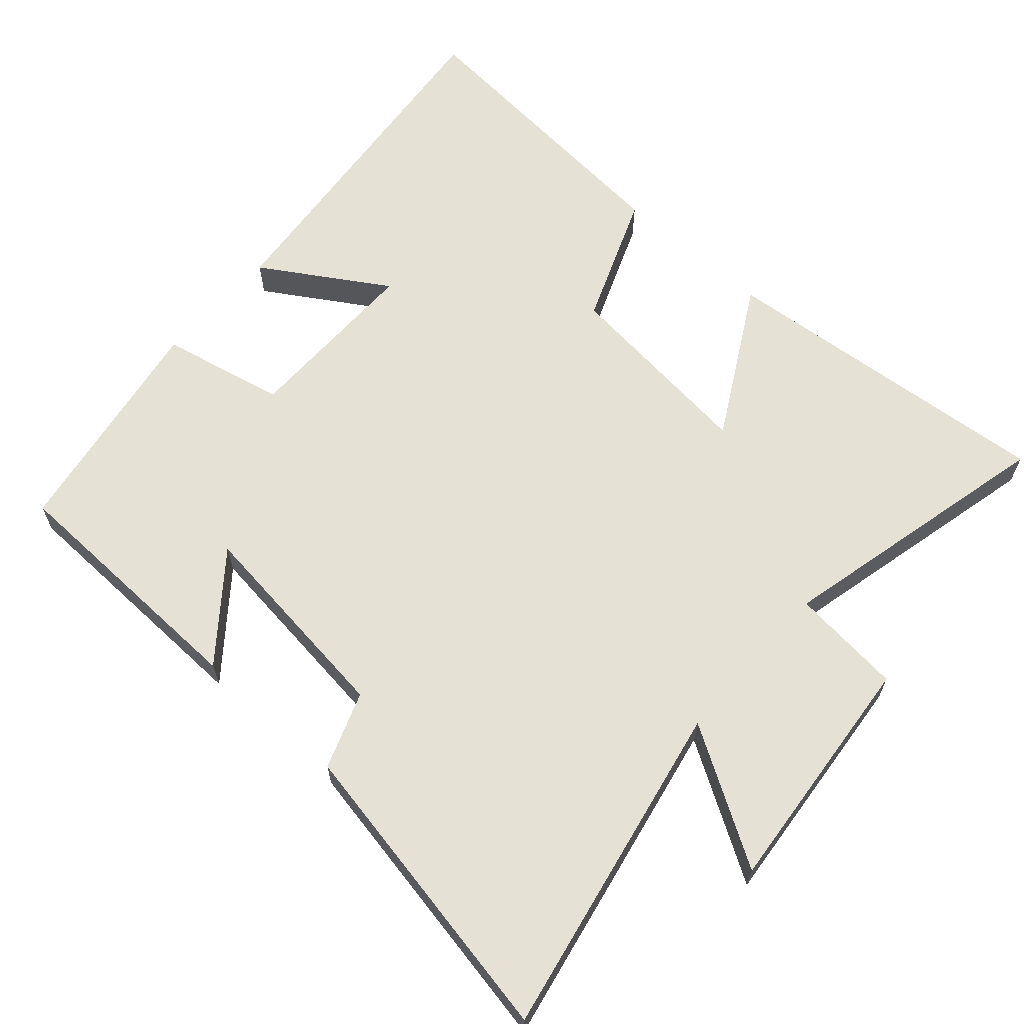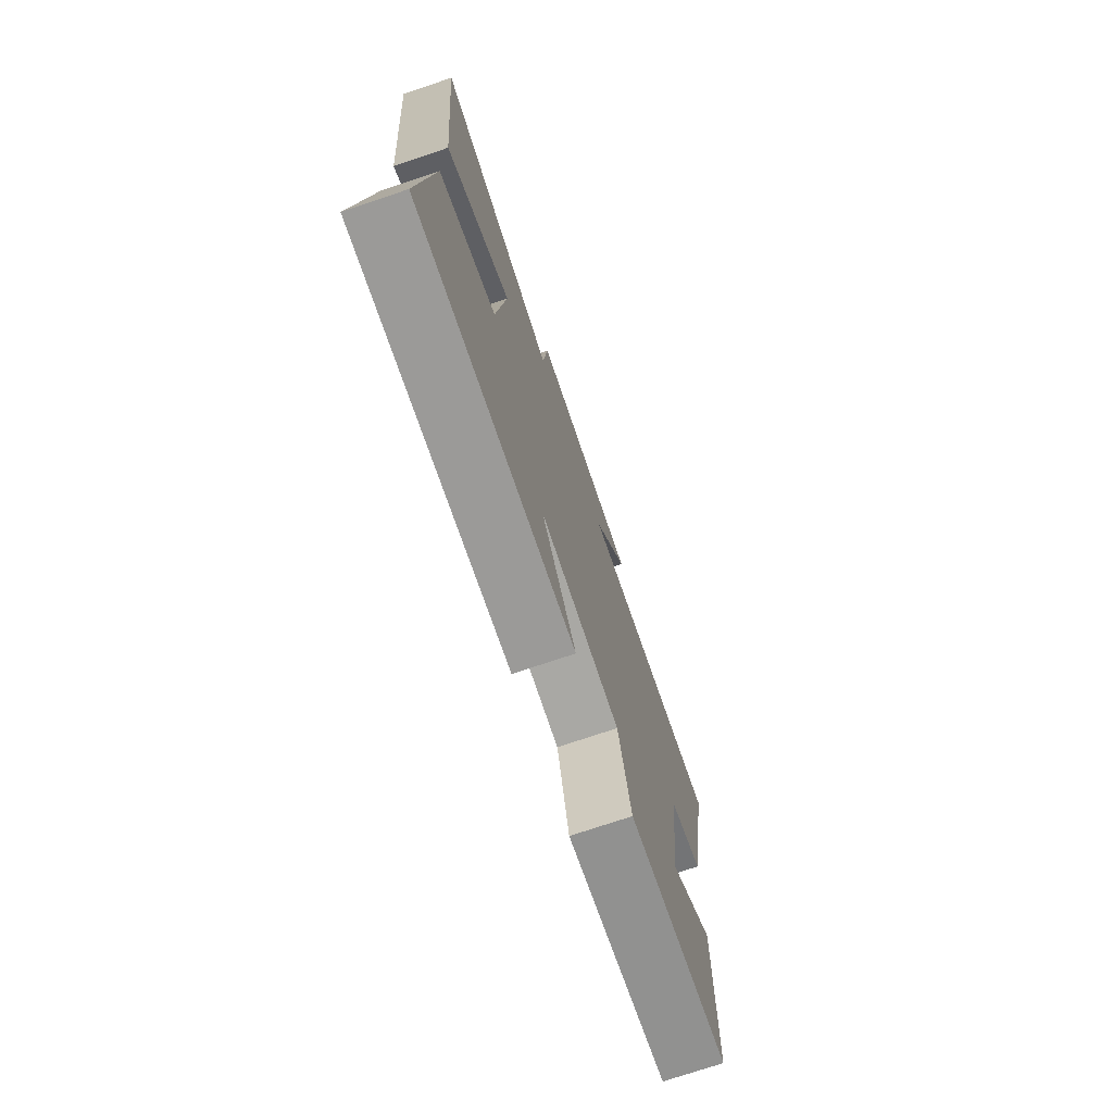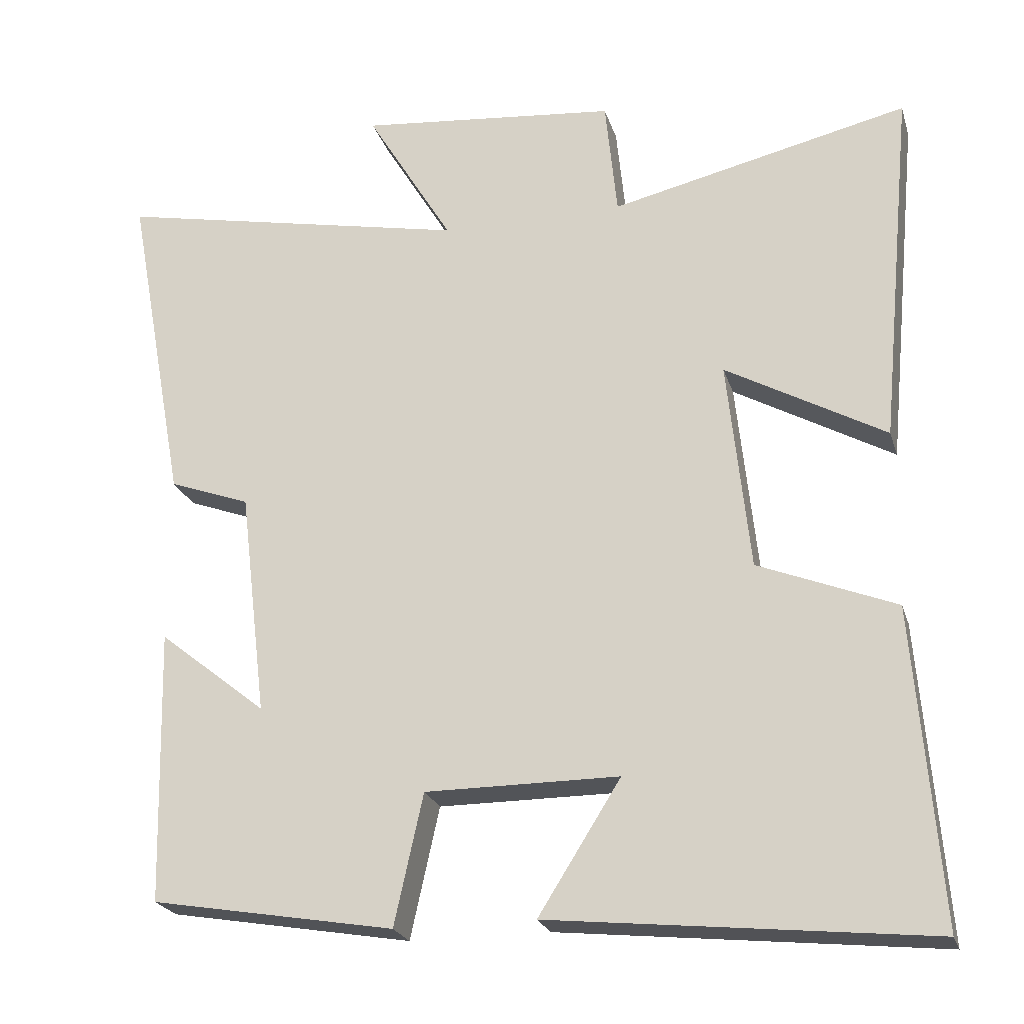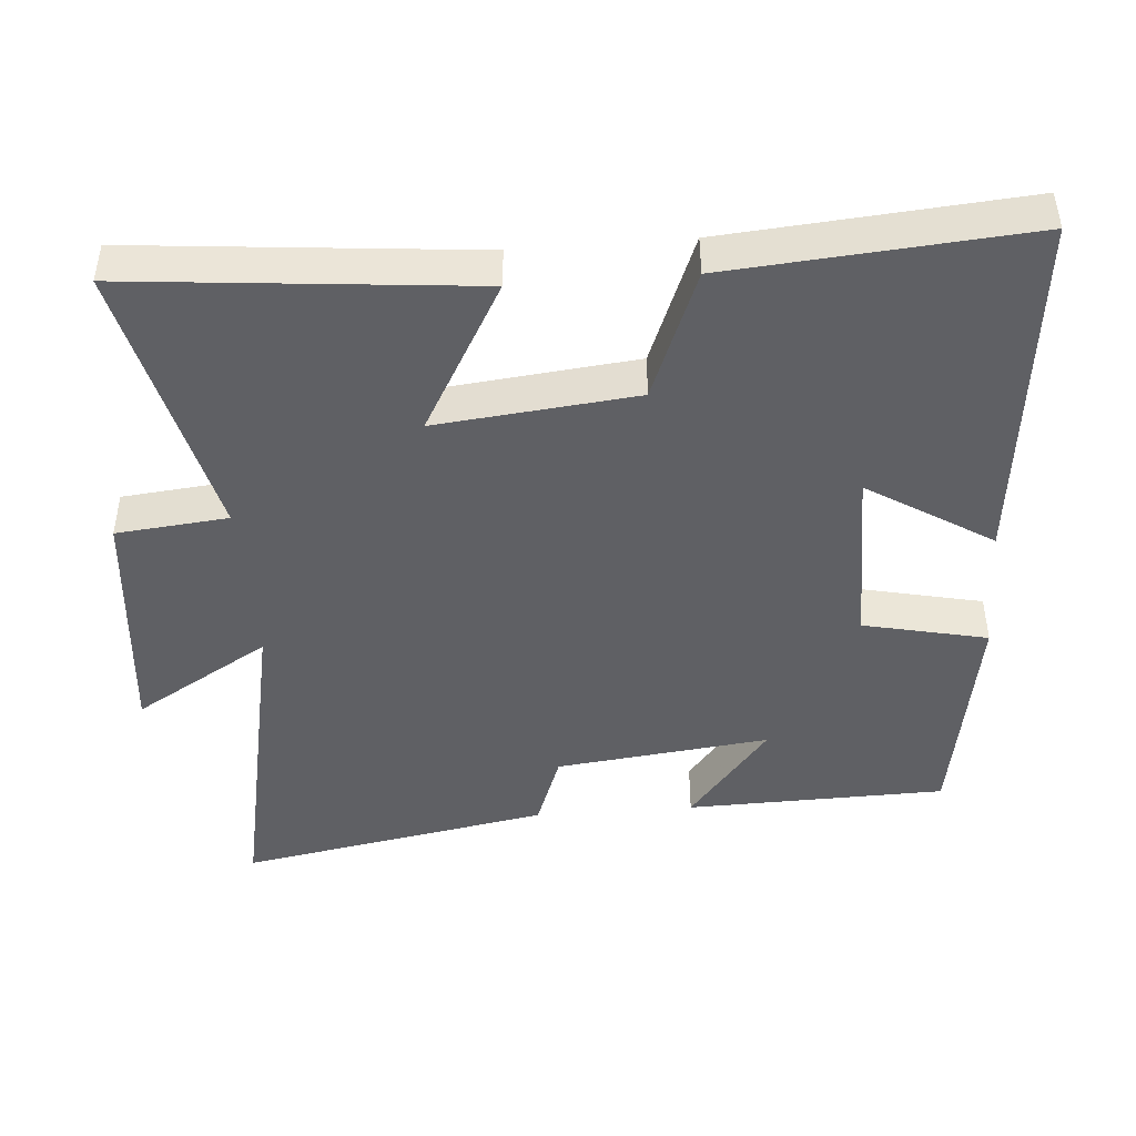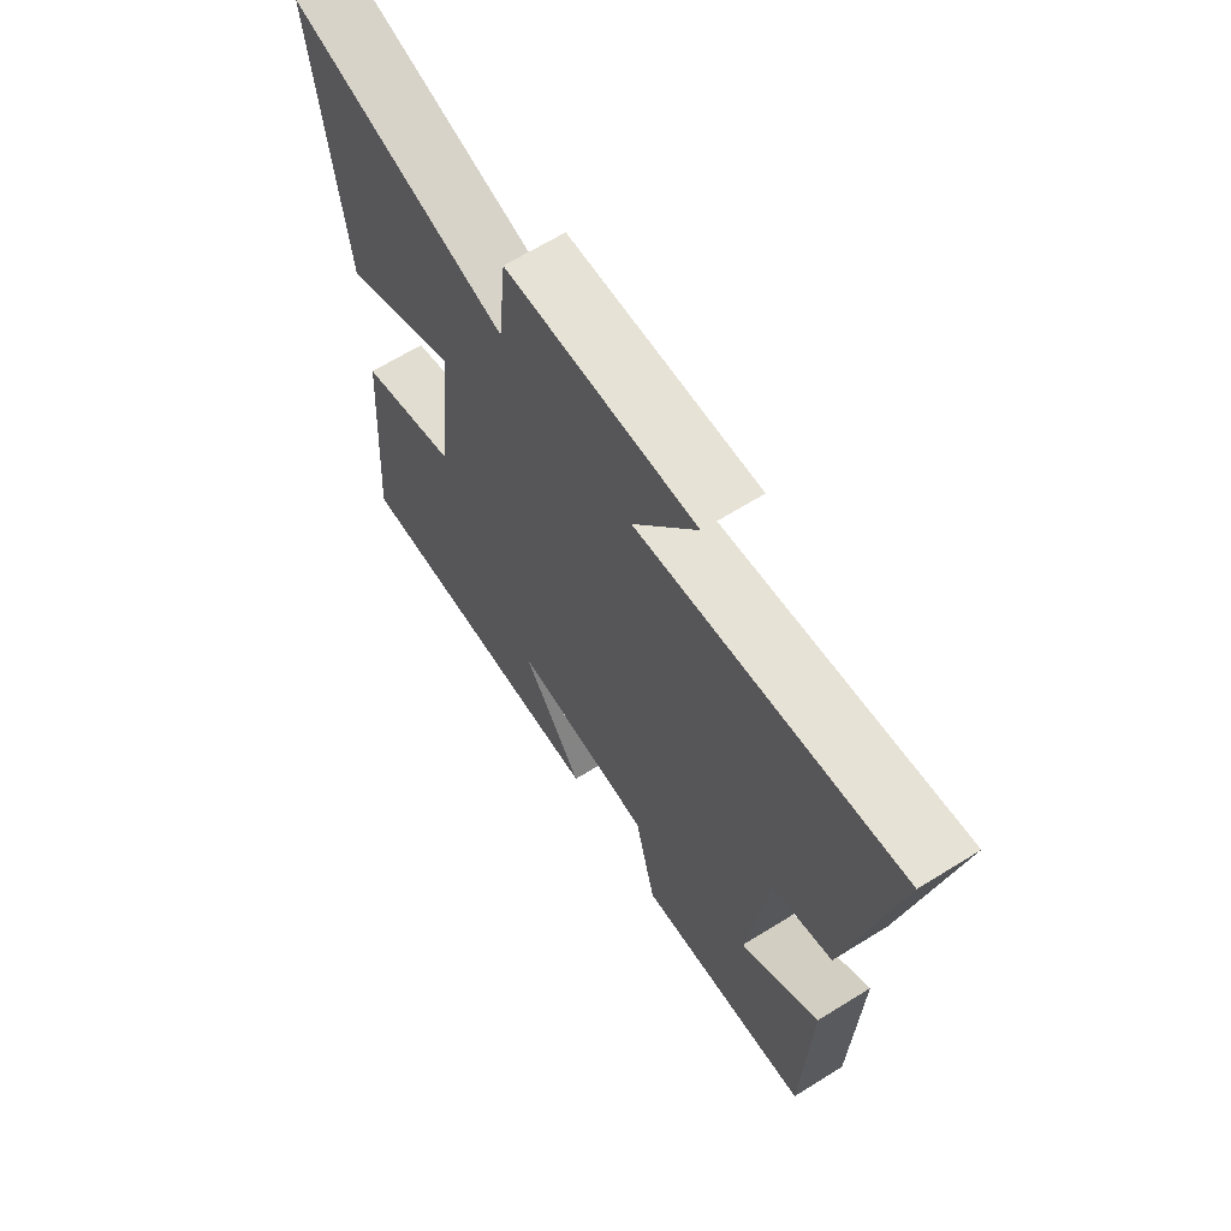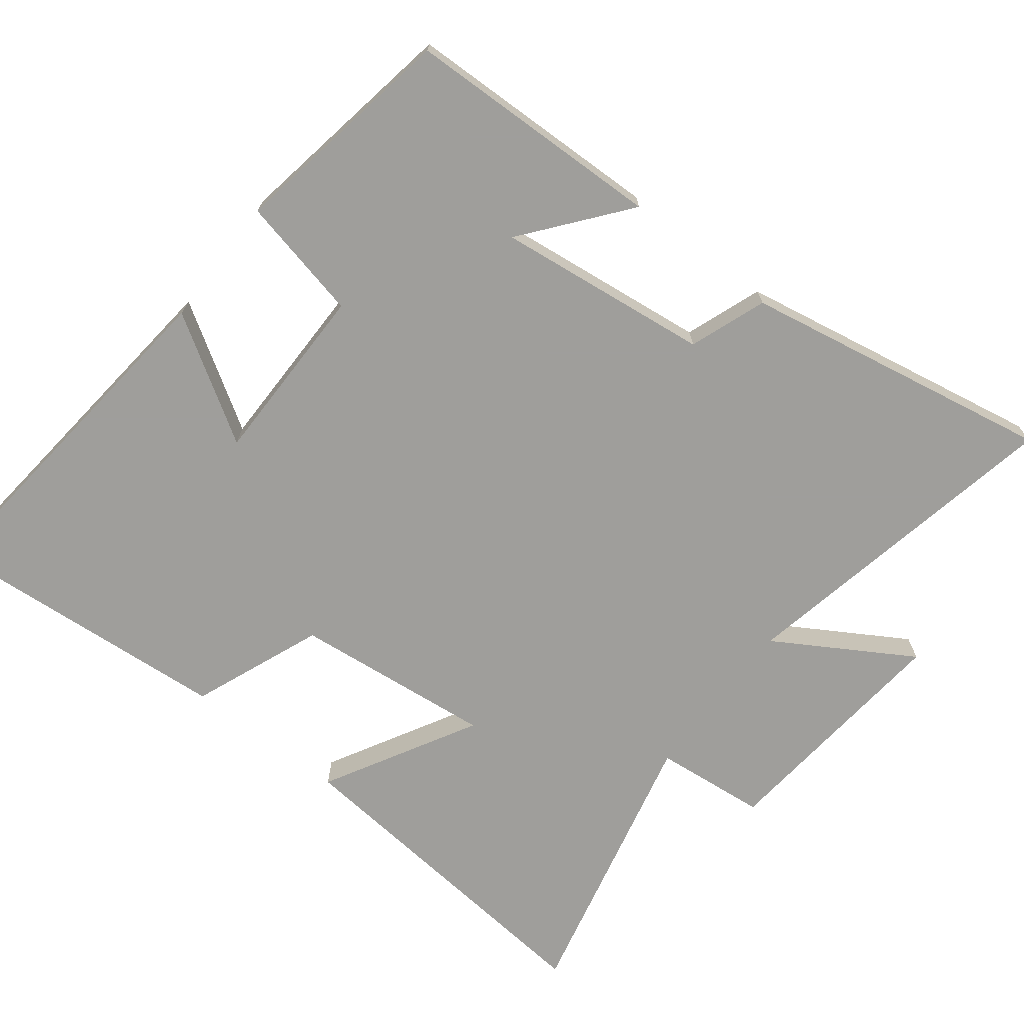
<metadata>
{"format":"obj","ext":"obj","renderer":"f3d","projection":"perspective","resolution":1024,"background":"white","views":[{"elev":64.1,"azim":-48.2,"up":"+Y"},{"elev":-74.9,"azim":108.5,"up":"+Z"},{"elev":-23.1,"azim":15.4,"up":"+Z"},{"elev":-44.8,"azim":94.5,"up":"+Y"},{"elev":66.3,"azim":-121.9,"up":"+Z"},{"elev":-70.8,"azim":-127.7,"up":"+Y"}]}
</metadata>
<code>
v -0.491 0.07 -0.444
v -0.5 0.07 -0.075
v -0.355 0.07 -0.191
v -0.391 0.07 0.113
v -0.5 0.07 0.153
v -0.581 0.07 0.596
v -0.103 0.07 0.5
v -0.219 0.07 0.693
v 0.129 0.07 0.659
v 0.145 0.07 0.5
v 0.546 0.07 0.593
v 0.5 0.07 0.108
v 0.285 0.07 0.228
v 0.315 0.07 -0.056
v 0.5 0.07 -0.13
v 0.534 0.07 -0.553
v 0.024 0.07 -0.5
v 0.135 0.07 -0.324
v -0.125 0.07 -0.324
v -0.164 0.07 -0.5
v -0.491 0 -0.444
v -0.5 0 -0.075
v -0.355 0 -0.191
v -0.391 0 0.113
v -0.5 0 0.153
v -0.581 0 0.596
v -0.103 0 0.5
v -0.219 0 0.693
v 0.129 0 0.659
v 0.145 0 0.5
v 0.546 0 0.593
v 0.5 0 0.108
v 0.285 0 0.228
v 0.315 0 -0.056
v 0.5 0 -0.13
v 0.534 0 -0.553
v 0.024 0 -0.5
v 0.135 0 -0.324
v -0.125 0 -0.324
v -0.164 0 -0.5
f 19 20 1
f 16 17 18
f 15 16 18
f 14 15 18
f 13 14 18 19
f 10 11 12 13
f 10 13 19 1
f 7 8 9 10
f 4 5 6 7
f 3 4 7 10
f 1 2 3
f 1 3 10
f 21 40 39
f 38 37 36
f 38 36 35
f 38 35 34
f 39 38 34 33
f 33 32 31 30
f 21 39 33 30
f 30 29 28 27
f 27 26 25 24
f 30 27 24 23
f 23 22 21
f 30 23 21
f 1 21 22 2
f 2 22 23 3
f 3 23 24 4
f 4 24 25 5
f 5 25 26 6
f 6 26 27 7
f 7 27 28 8
f 8 28 29 9
f 9 29 30 10
f 10 30 31 11
f 11 31 32 12
f 12 32 33 13
f 13 33 34 14
f 14 34 35 15
f 15 35 36 16
f 16 36 37 17
f 17 37 38 18
f 18 38 39 19
f 19 39 40 20
f 20 40 21 1

</code>
